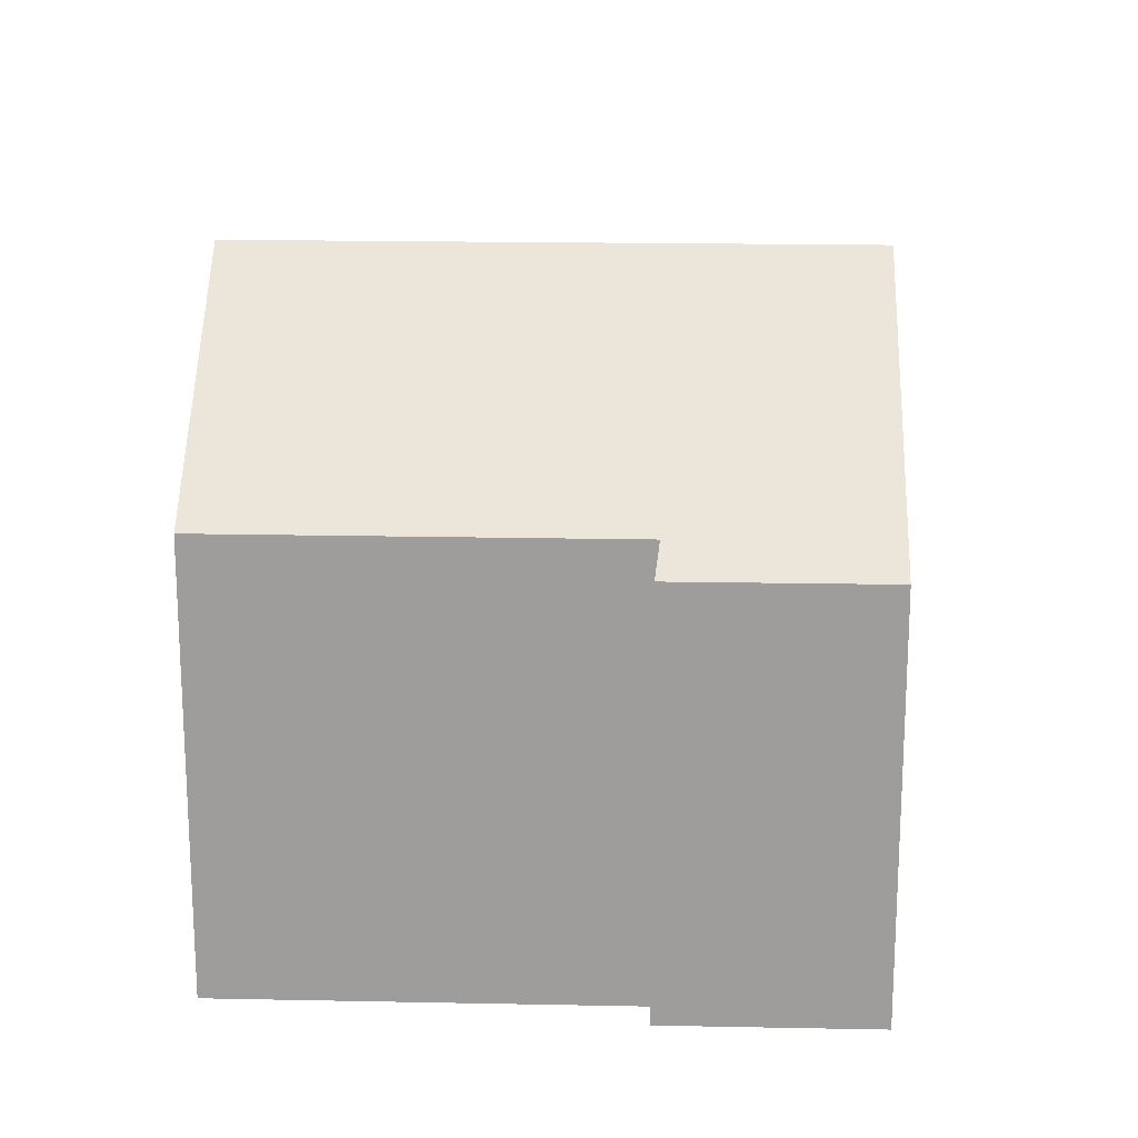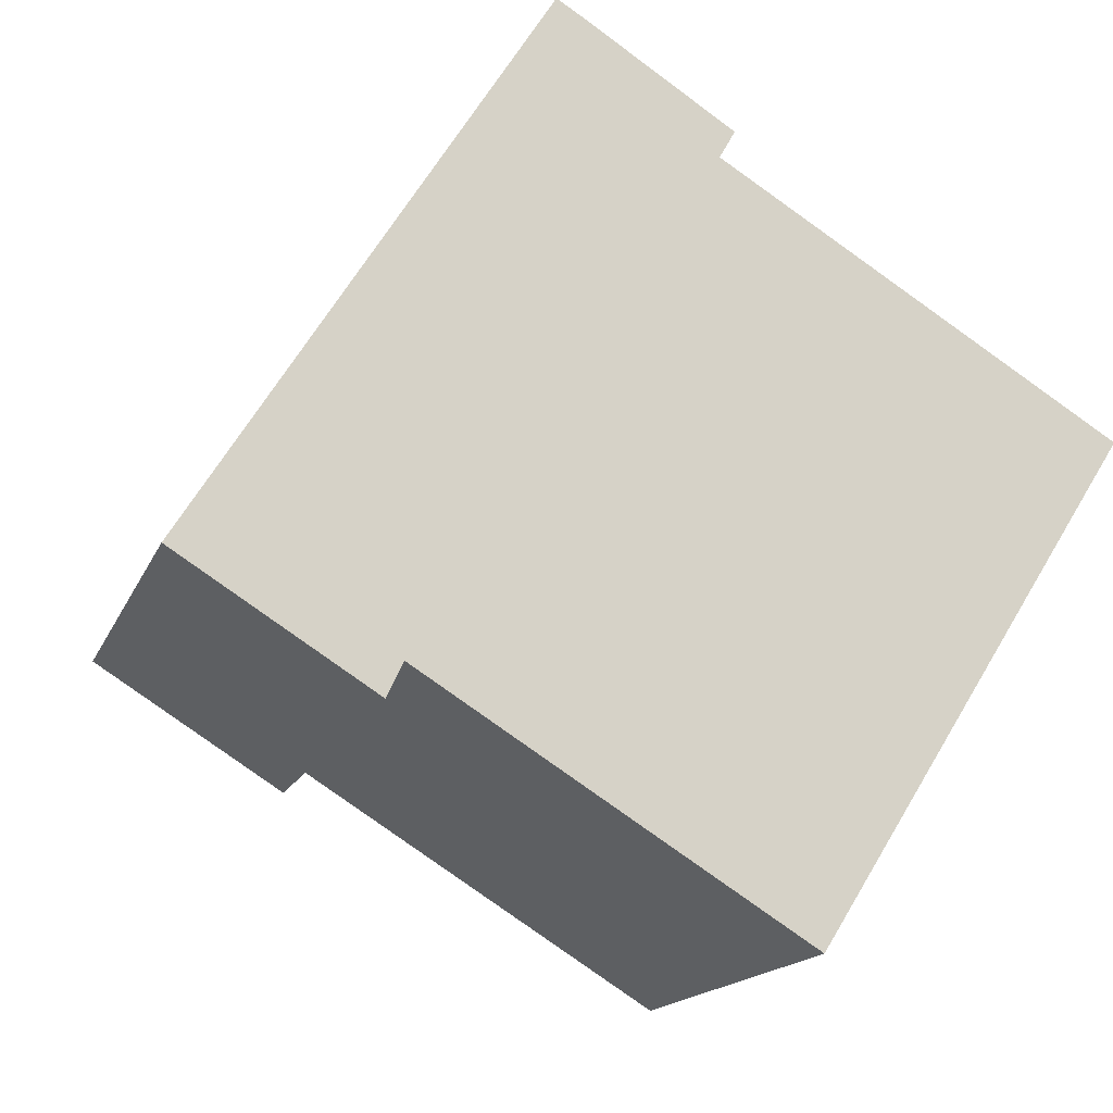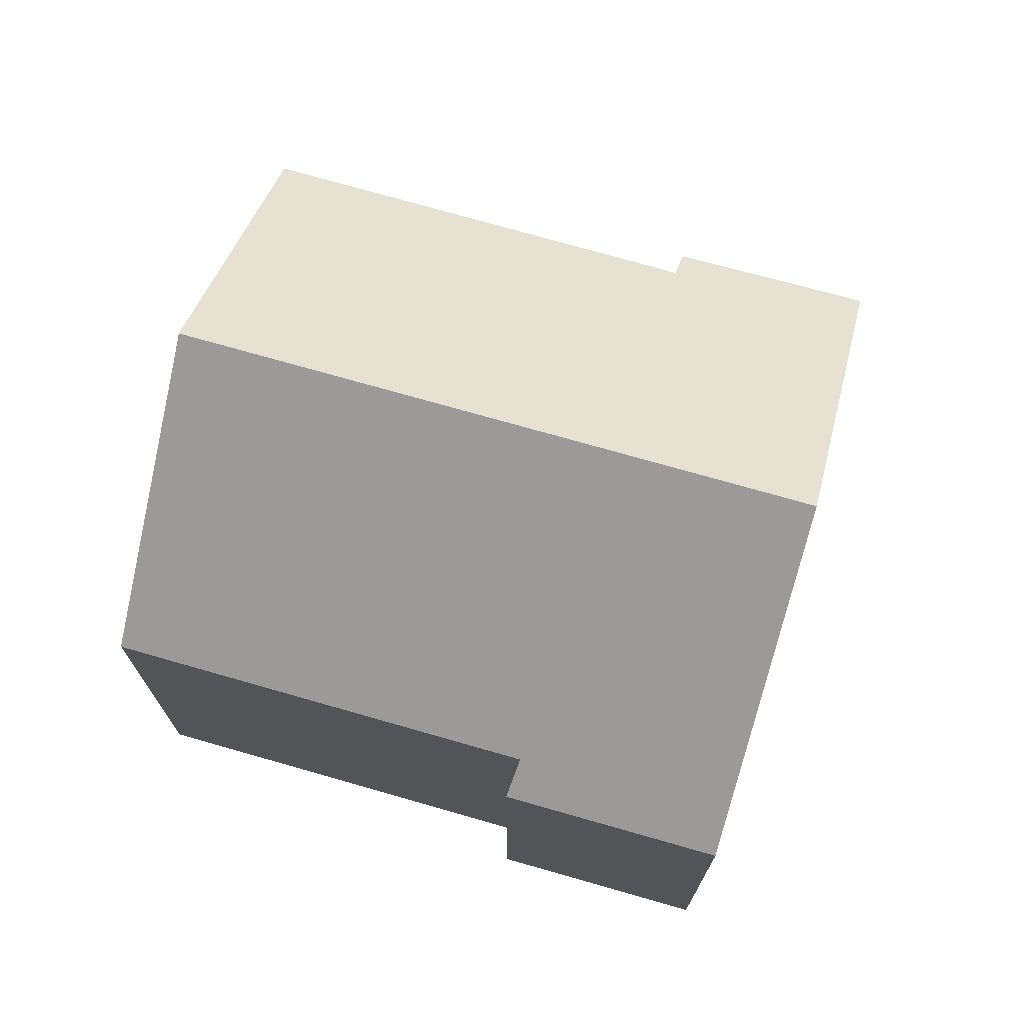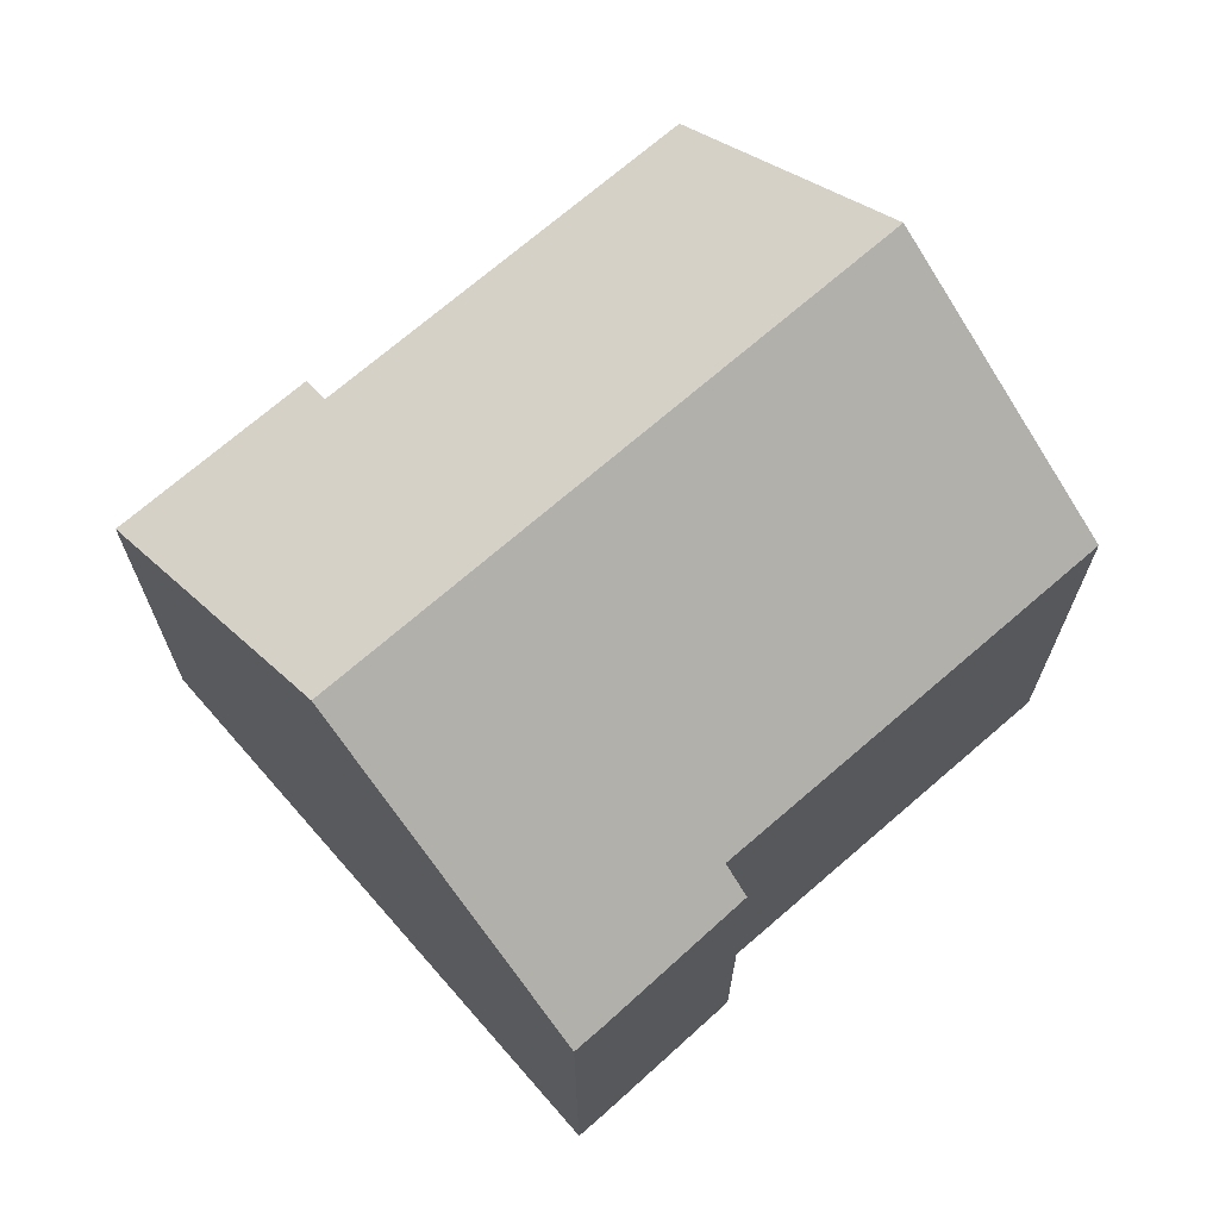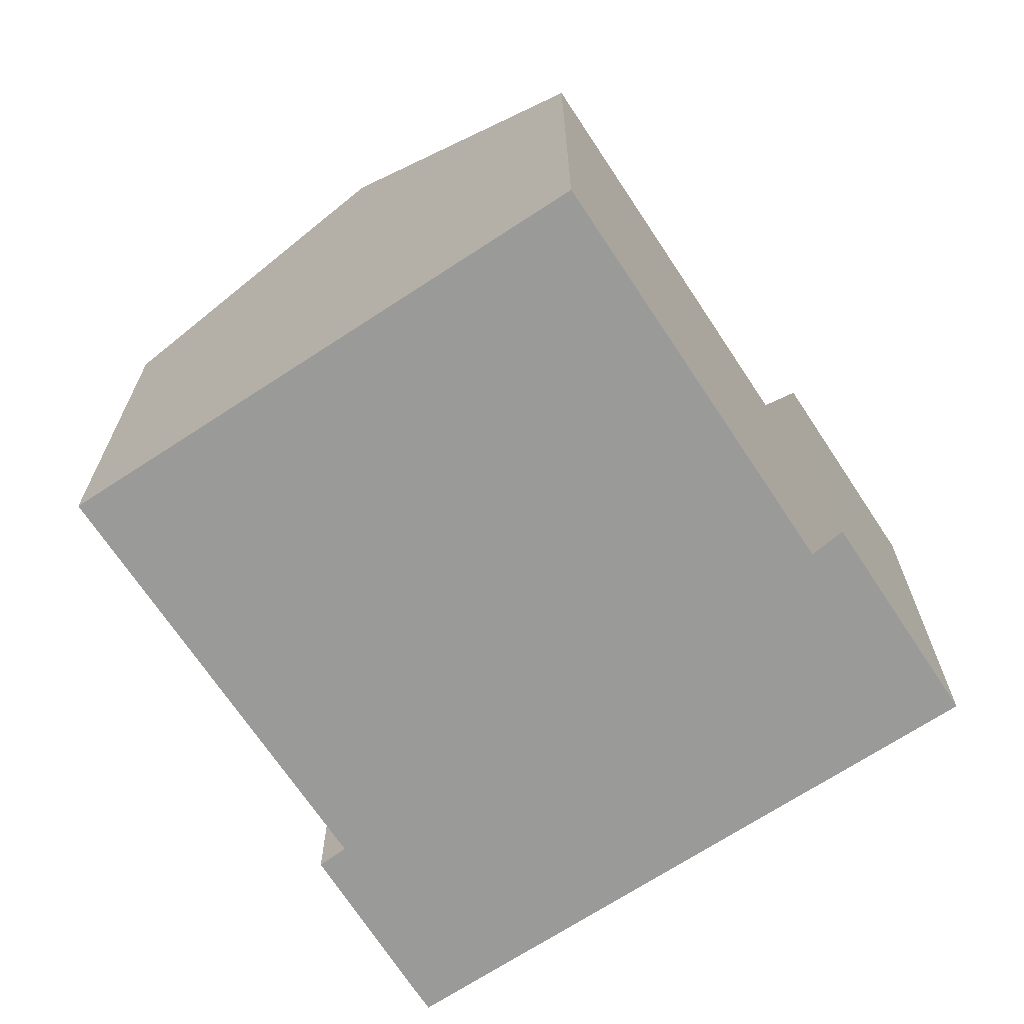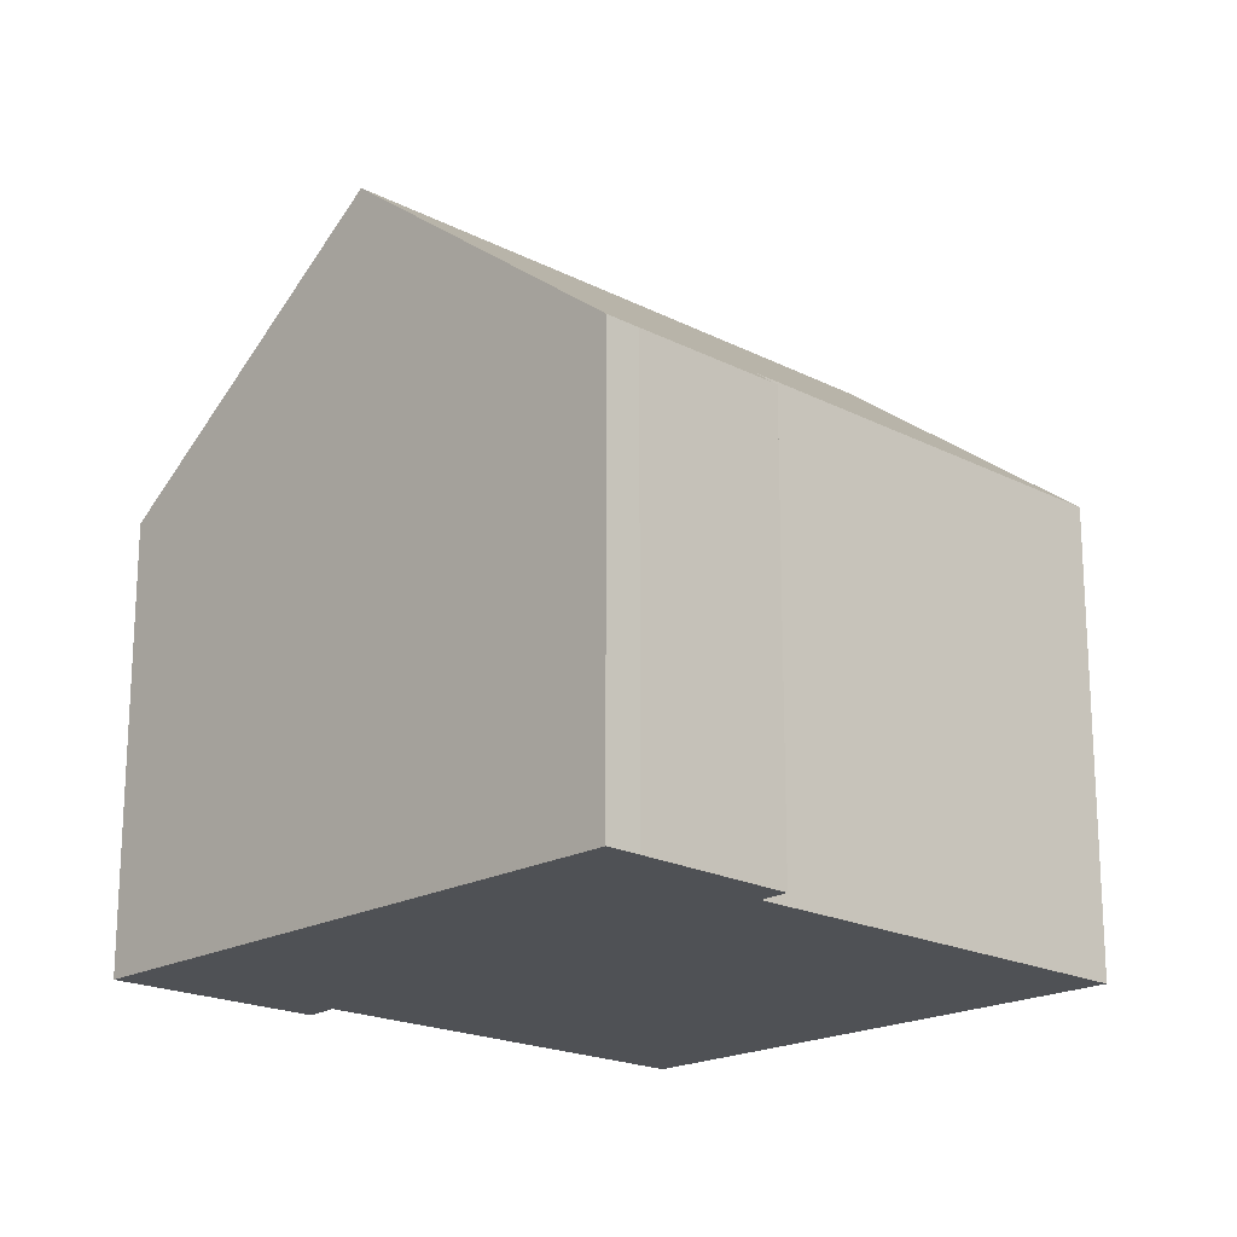
<metadata>
{"format":"obj","ext":"obj","renderer":"f3d","projection":"perspective","resolution":1024,"background":"white","views":[{"elev":19.0,"azim":-145.9,"up":"+Y"},{"elev":-15.6,"azim":-16.6,"up":"+Z"},{"elev":73.4,"azim":-132.1,"up":"+Y"},{"elev":70.3,"azim":-9.2,"up":"+Y"},{"elev":-69.2,"azim":155.3,"up":"+Y"},{"elev":-19.5,"azim":-11.9,"up":"+Y"}]}
</metadata>
<code>
v  11.66 10.81 -1.223
v  7.933 7.447 6.51
v  14.1 7.429 2.693
v  2.717 10.81 4.35
v  5.938 7.046 8.398
v  5.44 7.046 8.709
v  8.175 7.082 6.946
v  0 7.053 4.319e-16
v  3.316 7.483 -1.376
v  3.065 7.051 -1.914
v  9.252 7.485 -5.073
v  0 0 0
v  3.065 1.172e-16 -1.914
v  9.252 3.106e-16 -5.073
v  3.316 8.426e-17 -1.376
v  2.717 -2.664e-16 4.35
v  5.44 -5.333e-16 8.709
v  5.938 -5.142e-16 8.398
v  8.175 -4.253e-16 6.946
v  7.933 -3.986e-16 6.51
v  14.1 -1.649e-16 2.693
v  11.66 7.489e-17 -1.223
g defaultobject
f 1 2 3
f 2 1 4
f 2 4 5
f 5 4 6
f 5 7 2
f 8 9 10
f 9 1 11
f 1 9 8
f 1 8 4
f 10 12 8
f 12 10 13
f 14 9 11
f 9 14 15
f 8 6 4
f 6 8 12
f 6 12 16
f 6 16 17
f 17 5 6
f 5 17 18
f 5 19 7
f 19 5 18
f 20 3 2
f 3 20 21
f 7 20 2
f 20 7 19
f 3 11 1
f 11 3 21
f 11 21 14
f 14 21 22
f 15 10 9
f 10 15 13
f 18 20 19
f 20 22 21
f 22 20 14
f 14 20 18
f 14 18 17
f 14 17 16
f 14 16 15
f 15 16 12
f 15 12 13

</code>
